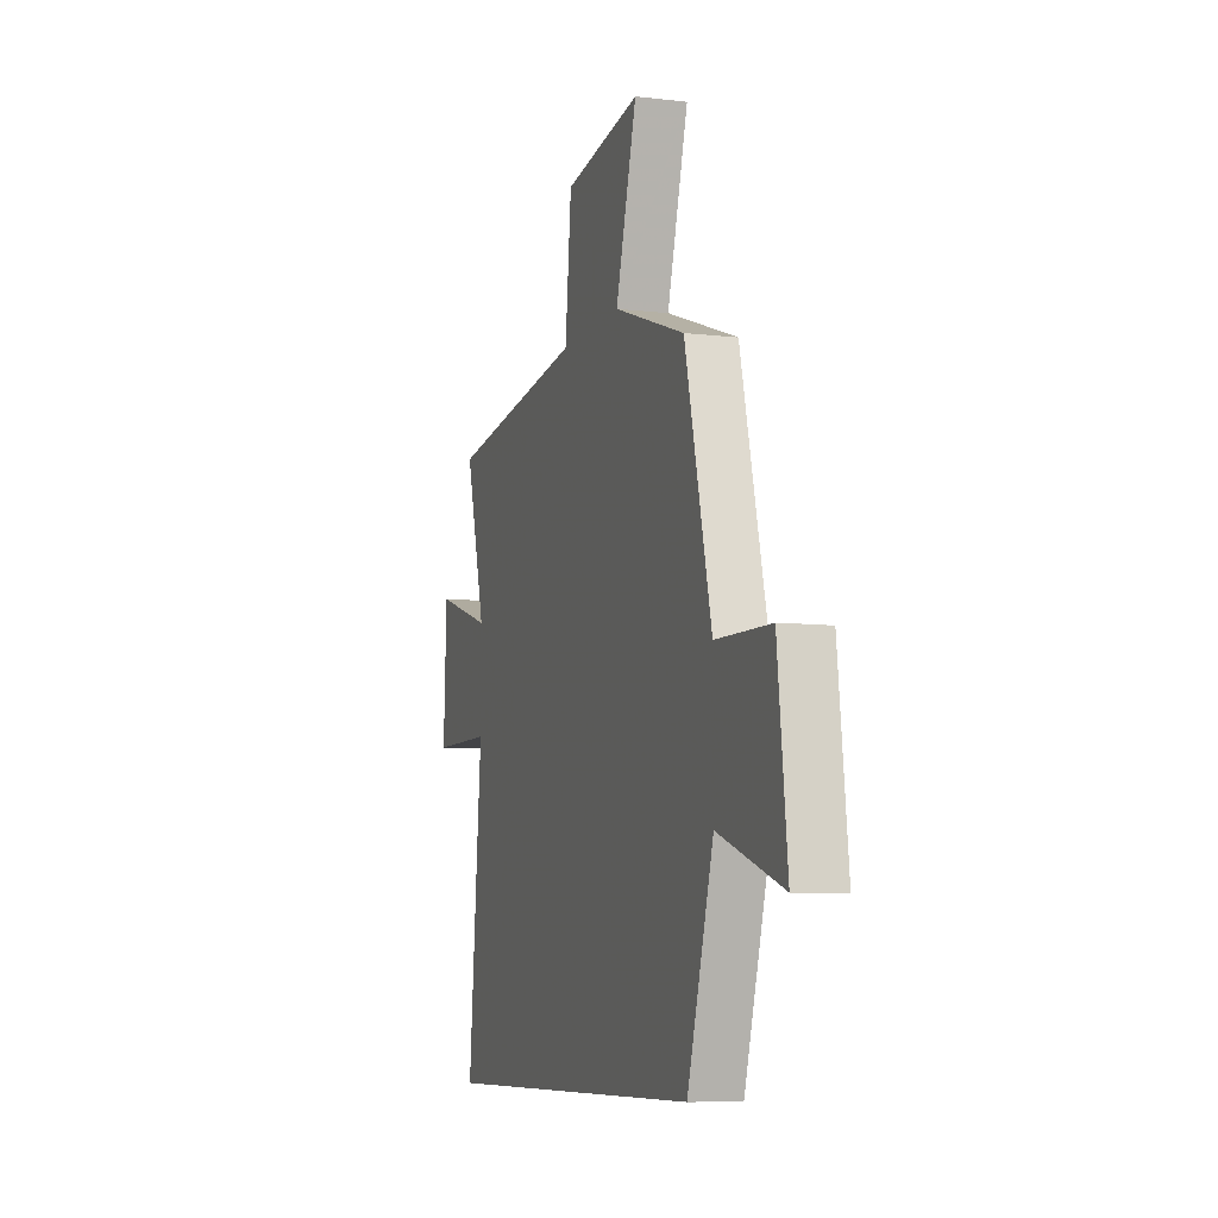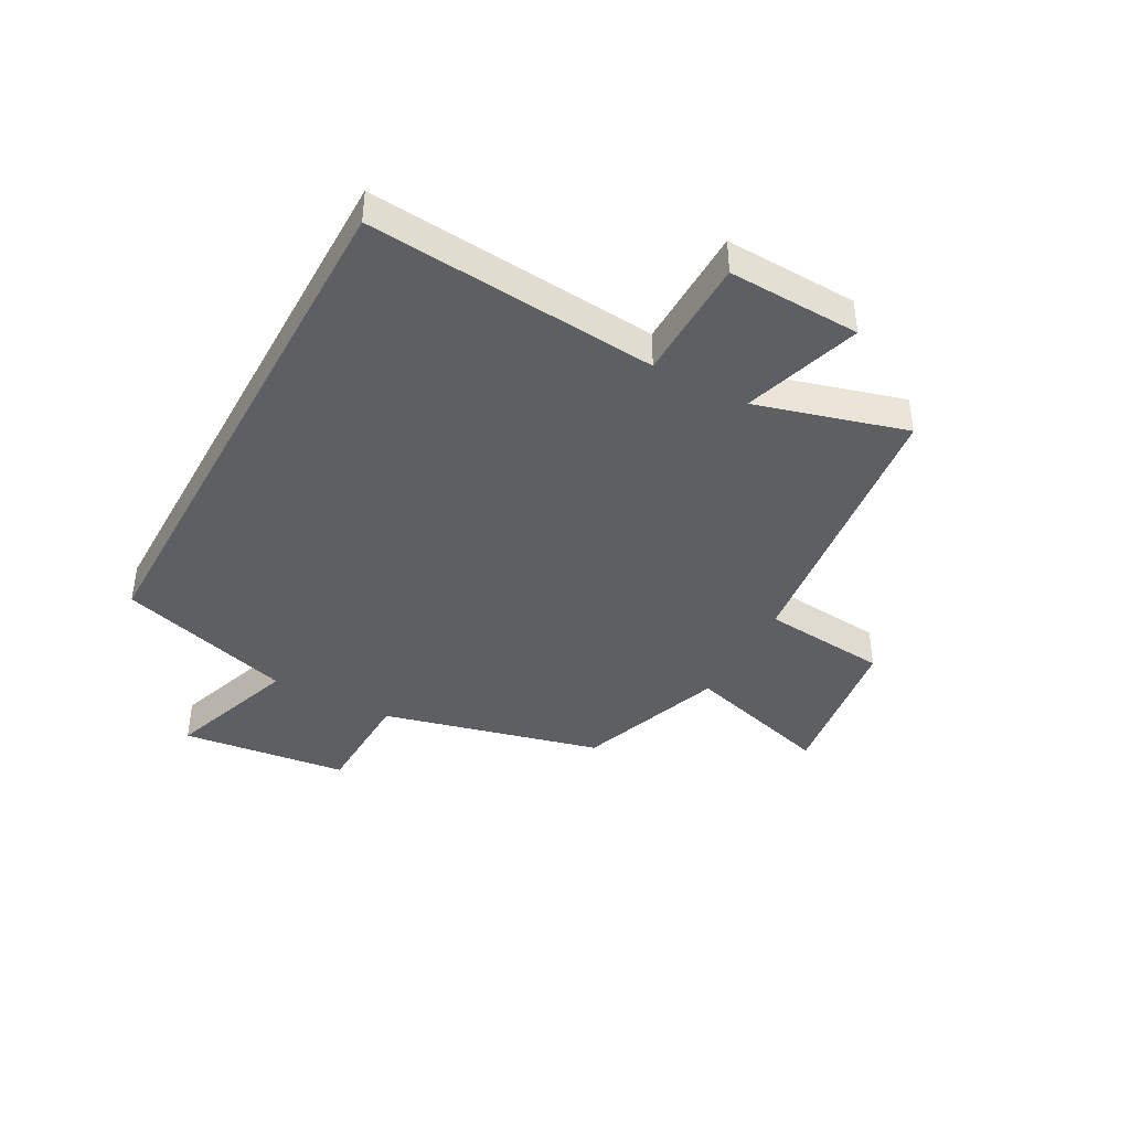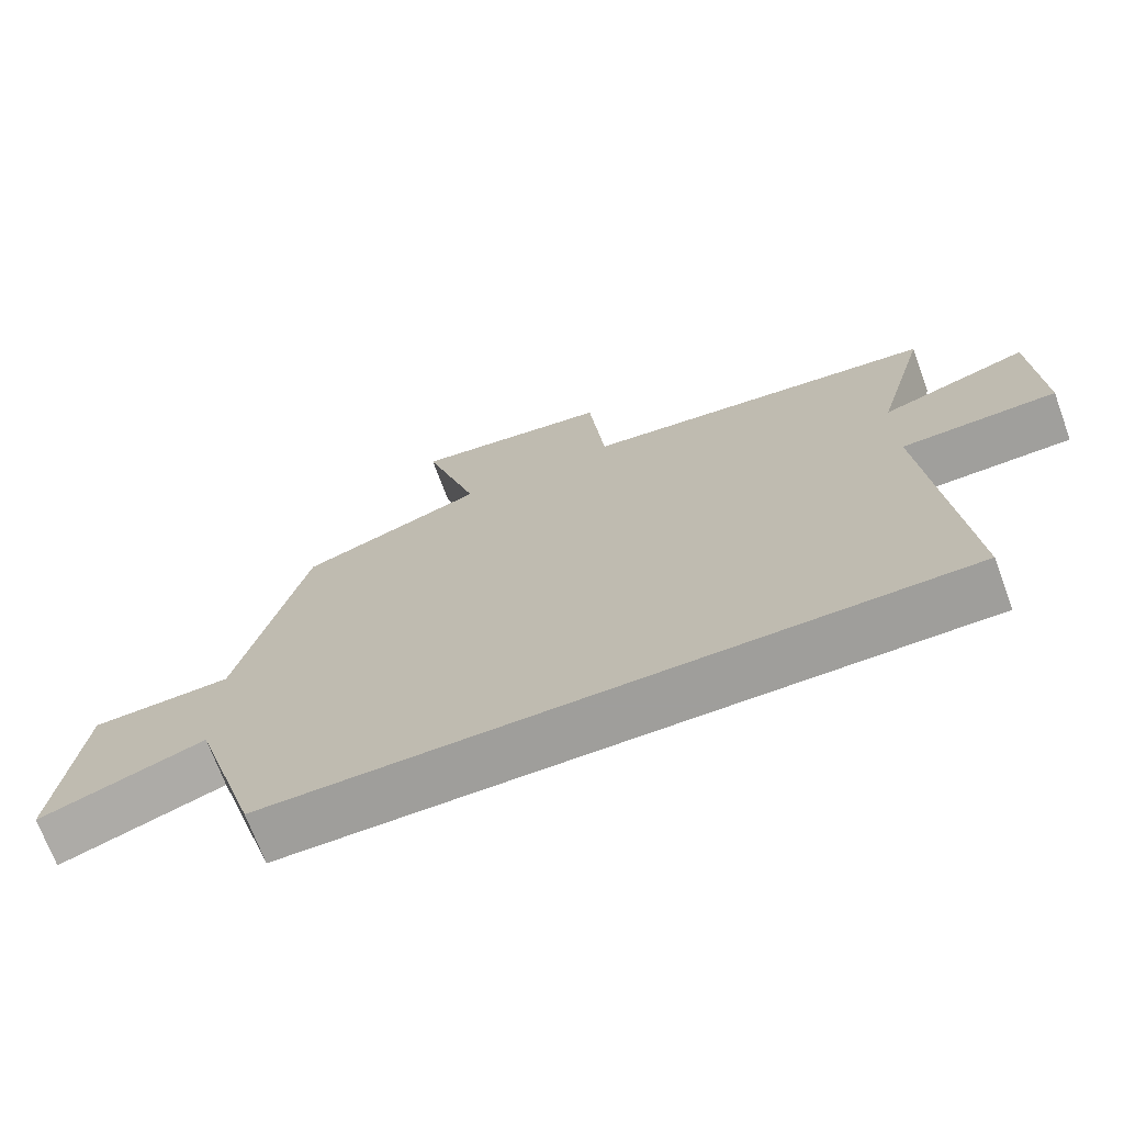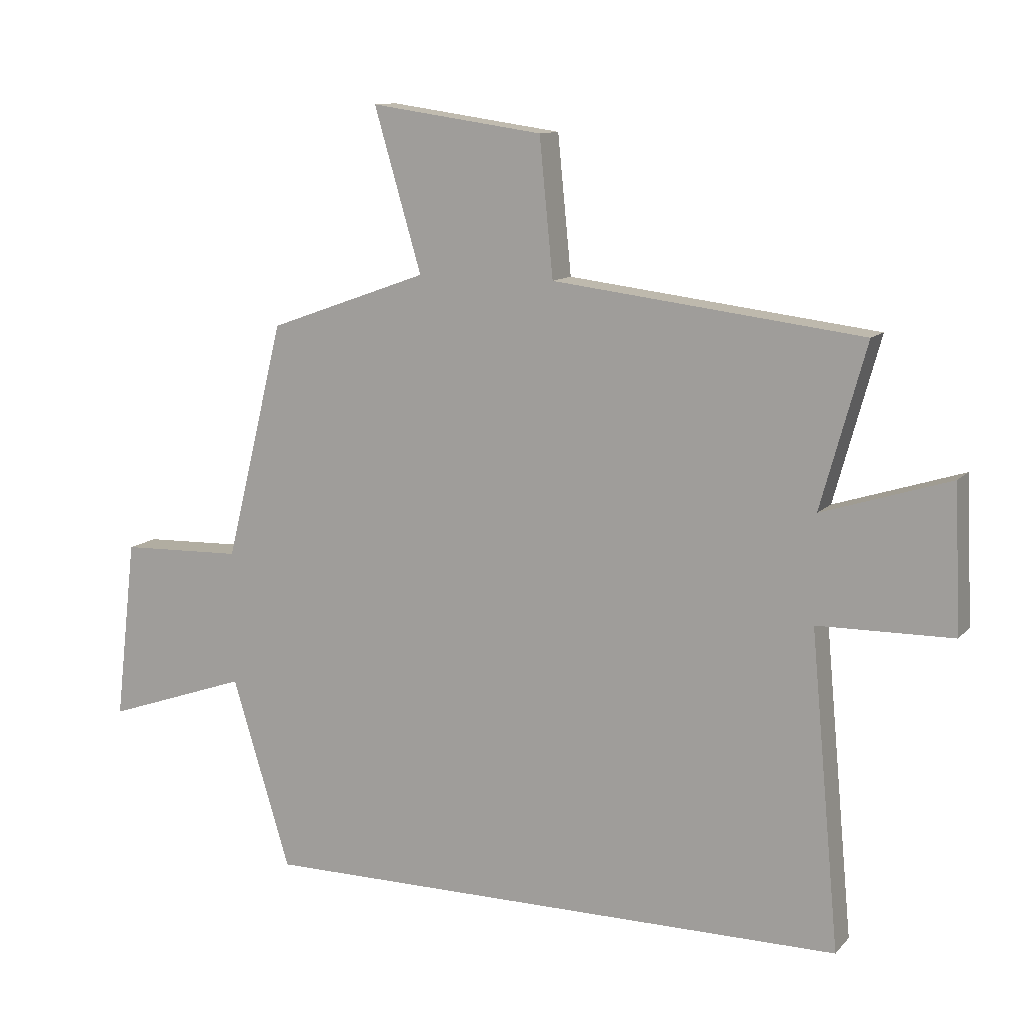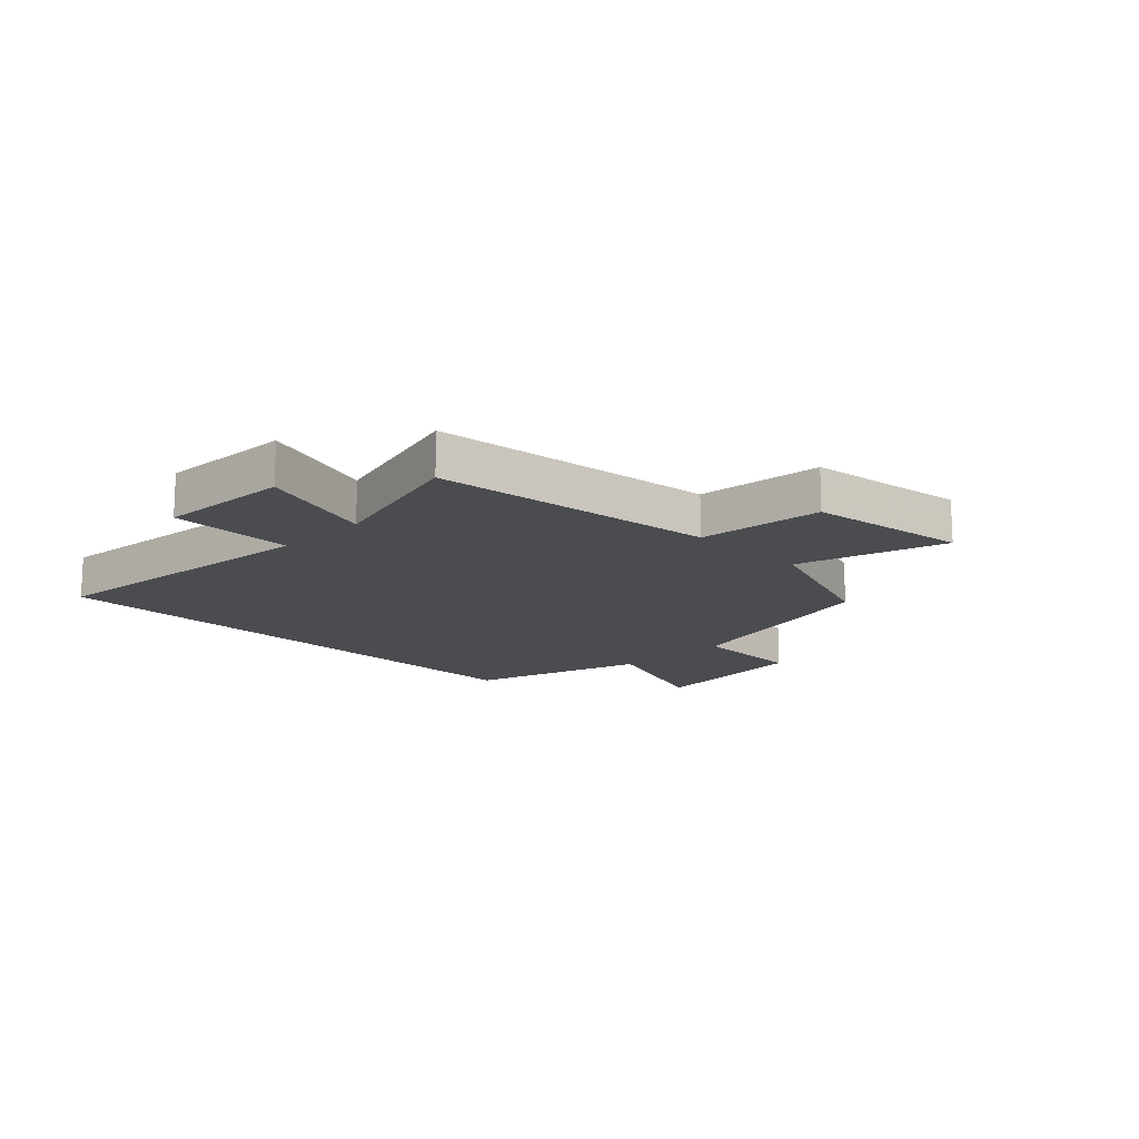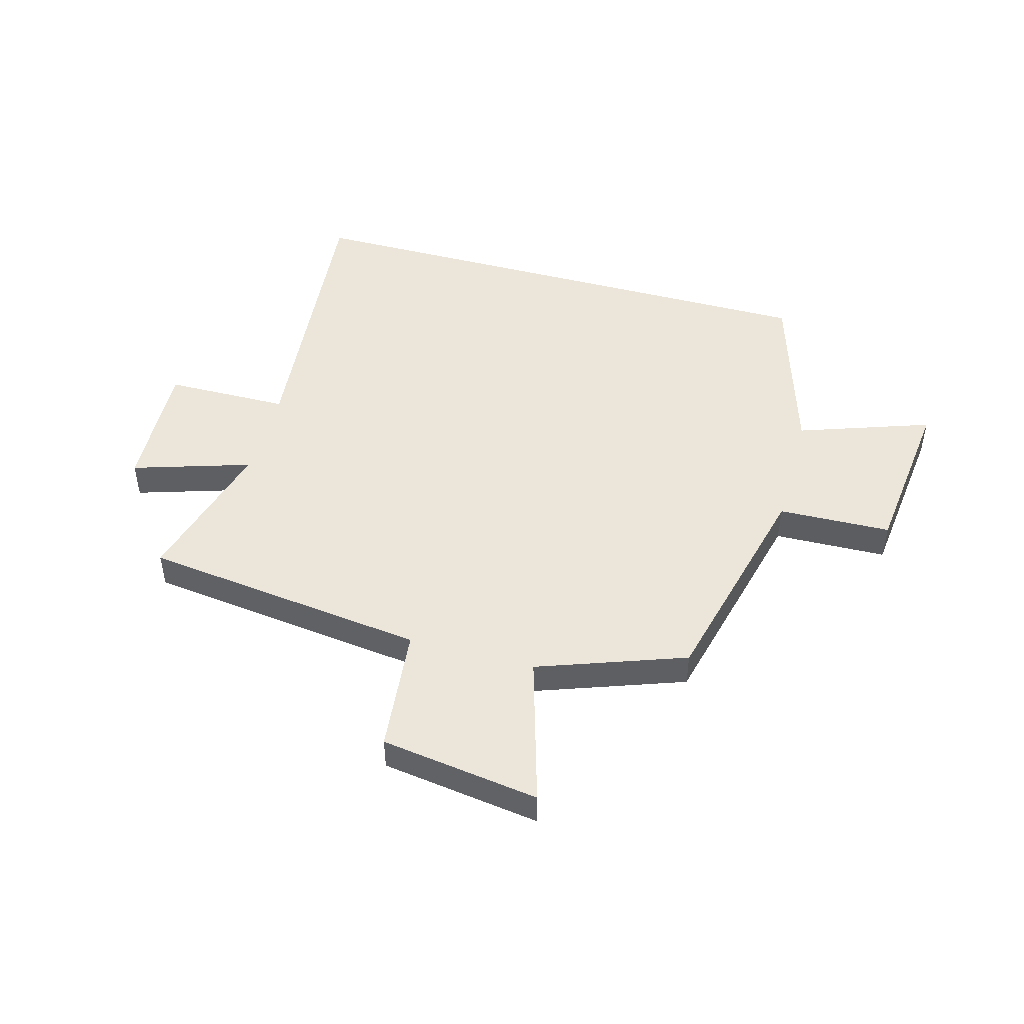
<metadata>
{"format":"obj","ext":"obj","renderer":"f3d","projection":"perspective","resolution":1024,"background":"white","views":[{"elev":-8.2,"azim":72.0,"up":"+Z"},{"elev":-40.8,"azim":-118.5,"up":"+Y"},{"elev":-70.8,"azim":-159.7,"up":"+Z"},{"elev":11.3,"azim":-155.5,"up":"+Z"},{"elev":-15.1,"azim":-45.2,"up":"+Y"},{"elev":48.0,"azim":15.4,"up":"+Y"}]}
</metadata>
<code>
v -0.547 0.07 -0.5
v -0.5 0.07 0.007
v -0.716 0.07 0.01
v -0.706 0.07 0.242
v -0.5 0.07 0.177
v -0.573 0.07 0.439
v -0.076 0.07 0.5
v -0.054 0.07 0.72
v 0.224 0.07 0.76
v 0.148 0.07 0.5
v 0.405 0.07 0.408
v 0.5 0.07 0.025
v 0.697 0.07 0.019
v 0.731 0.07 -0.273
v 0.5 0.07 -0.193
v 0.406 0.07 -0.5
v -0.547 0 -0.5
v -0.5 0 0.007
v -0.716 0 0.01
v -0.706 0 0.242
v -0.5 0 0.177
v -0.573 0 0.439
v -0.076 0 0.5
v -0.054 0 0.72
v 0.224 0 0.76
v 0.148 0 0.5
v 0.405 0 0.408
v 0.5 0 0.025
v 0.697 0 0.019
v 0.731 0 -0.273
v 0.5 0 -0.193
v 0.406 0 -0.5
f 15 16 1 2
f 12 13 14 15
f 10 11 12 15
f 10 15 2
f 7 8 9 10
f 5 6 7 10
f 5 10 2 3
f 3 4 5
f 18 17 32 31
f 31 30 29 28
f 31 28 27 26
f 18 31 26
f 26 25 24 23
f 26 23 22 21
f 19 18 26 21
f 21 20 19
f 1 17 18 2
f 2 18 19 3
f 3 19 20 4
f 4 20 21 5
f 5 21 22 6
f 6 22 23 7
f 7 23 24 8
f 8 24 25 9
f 9 25 26 10
f 10 26 27 11
f 11 27 28 12
f 12 28 29 13
f 13 29 30 14
f 14 30 31 15
f 15 31 32 16
f 16 32 17 1

</code>
